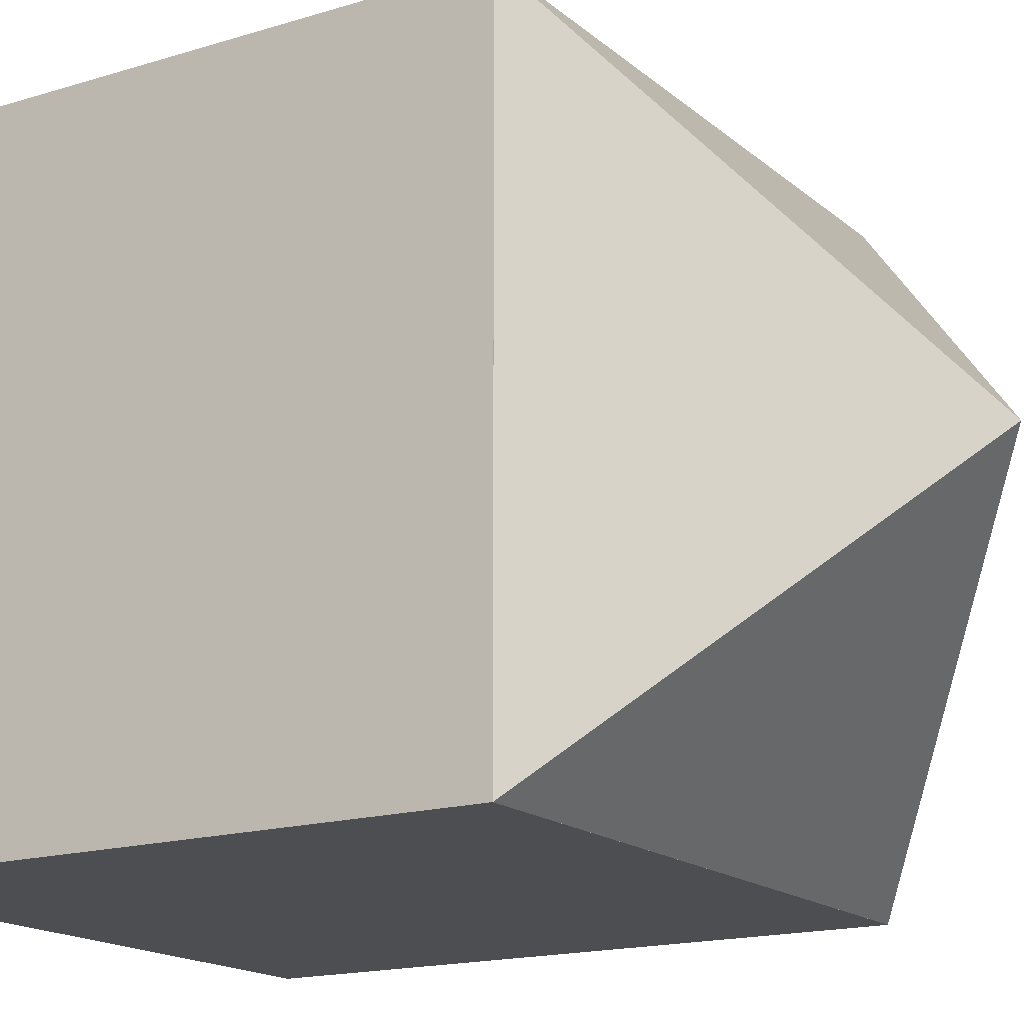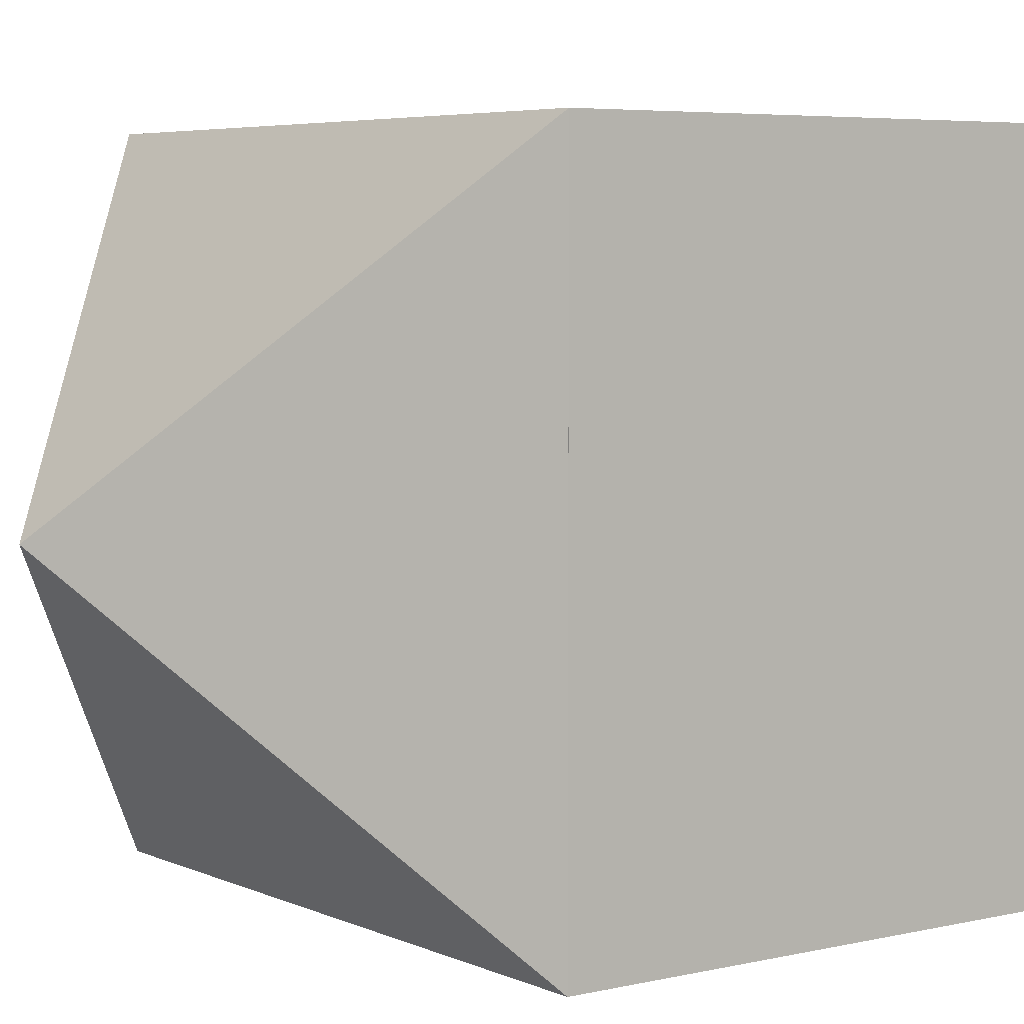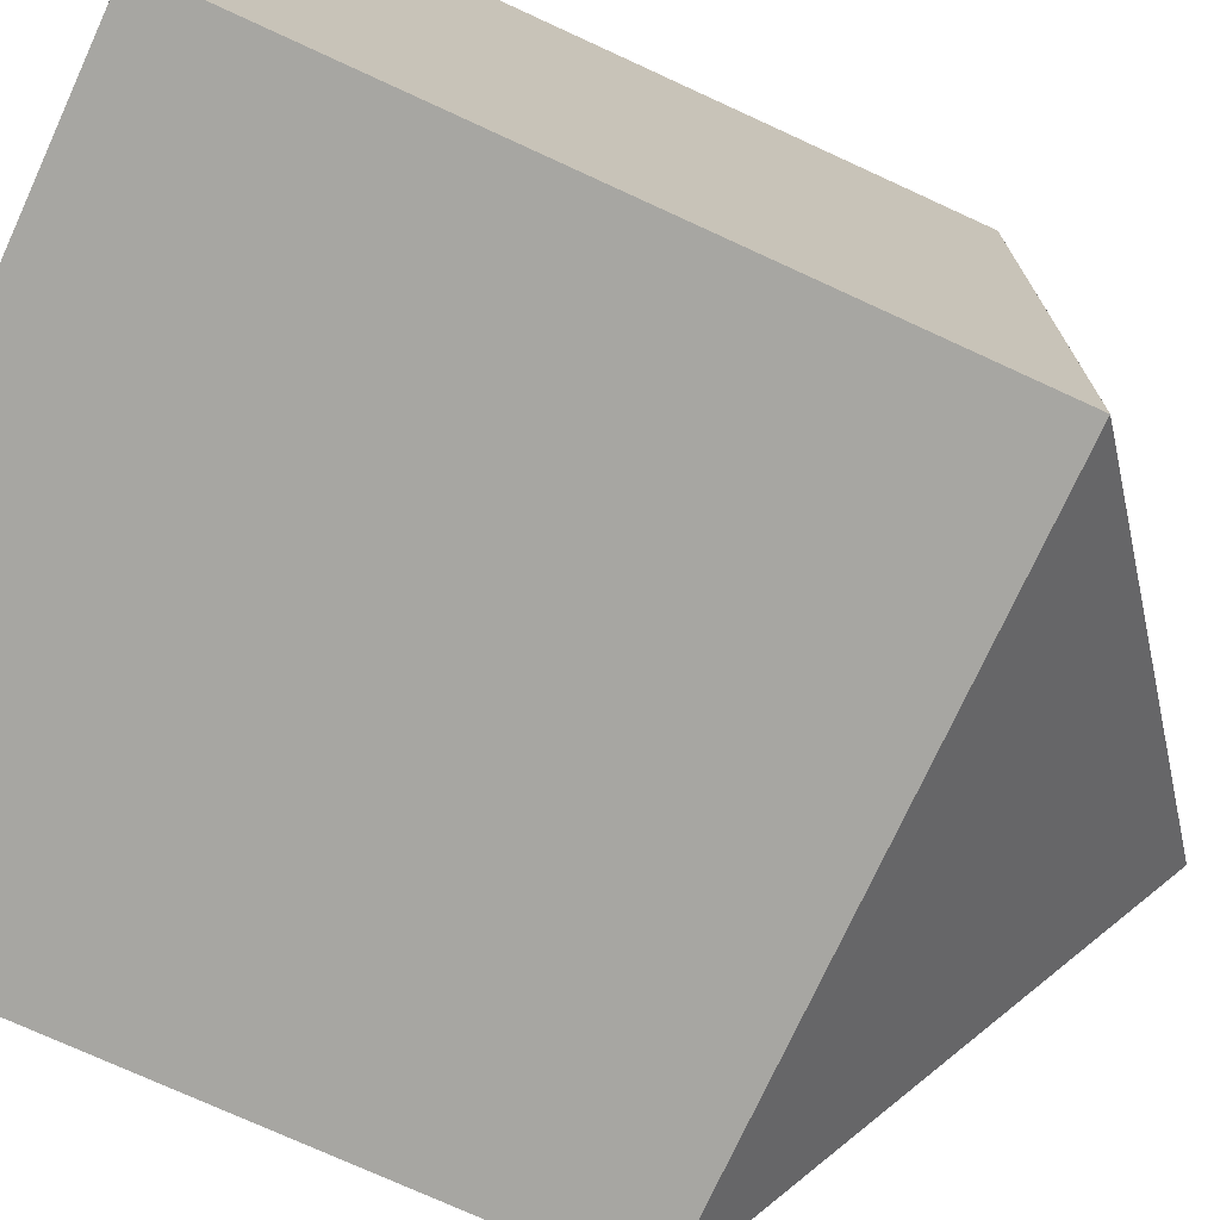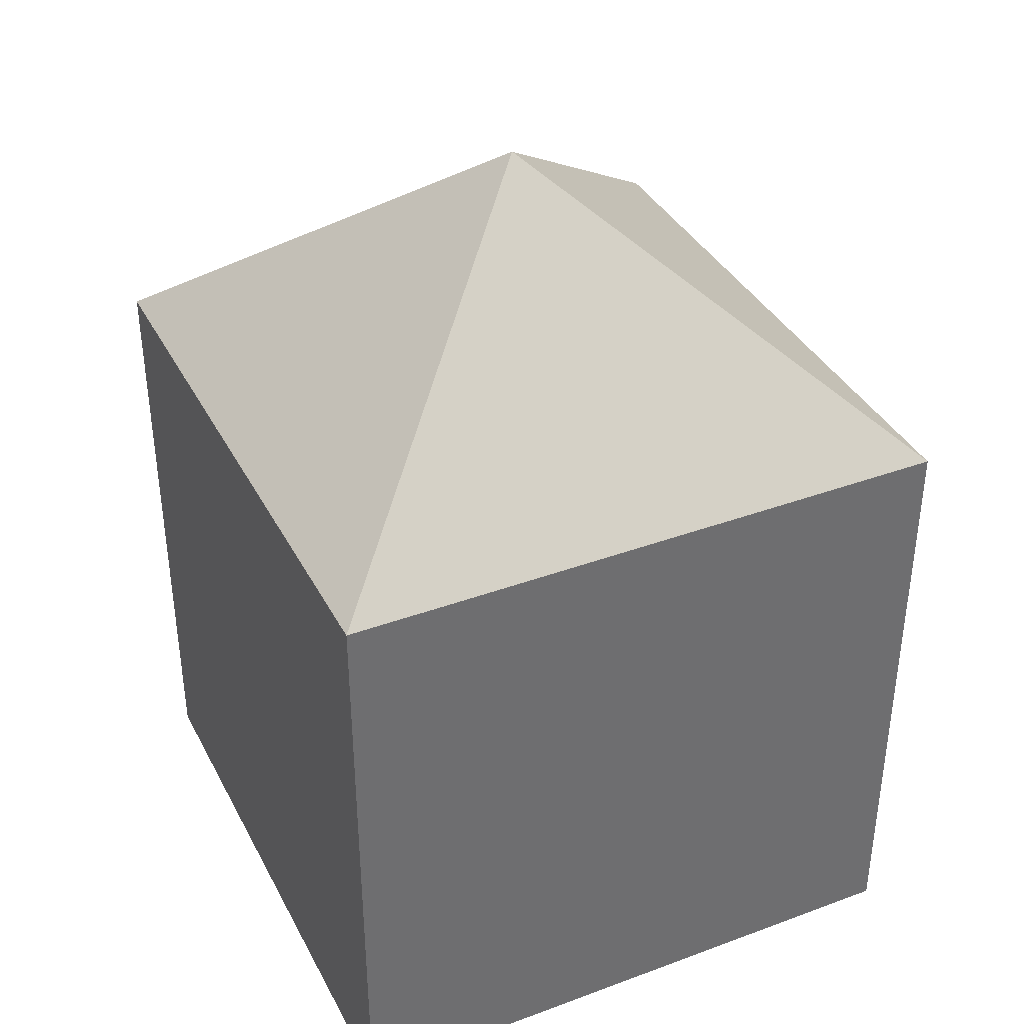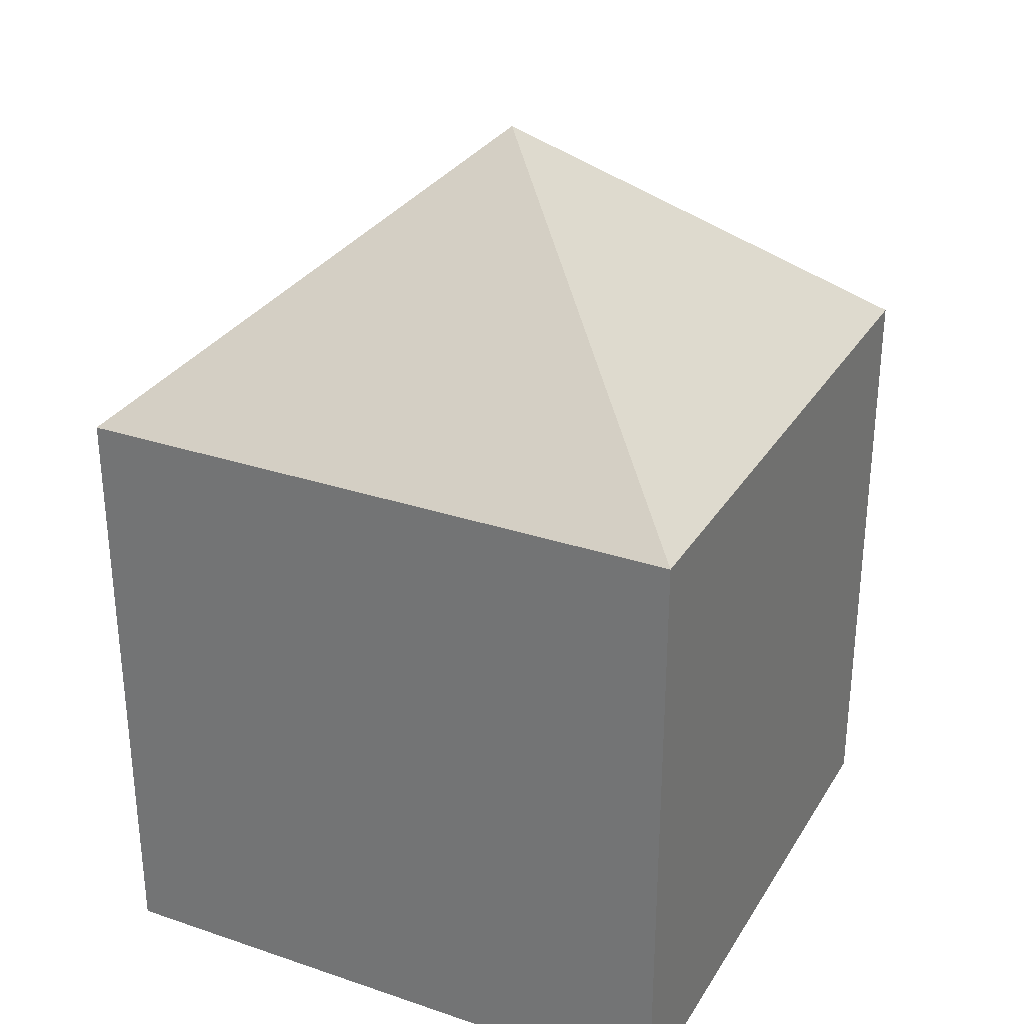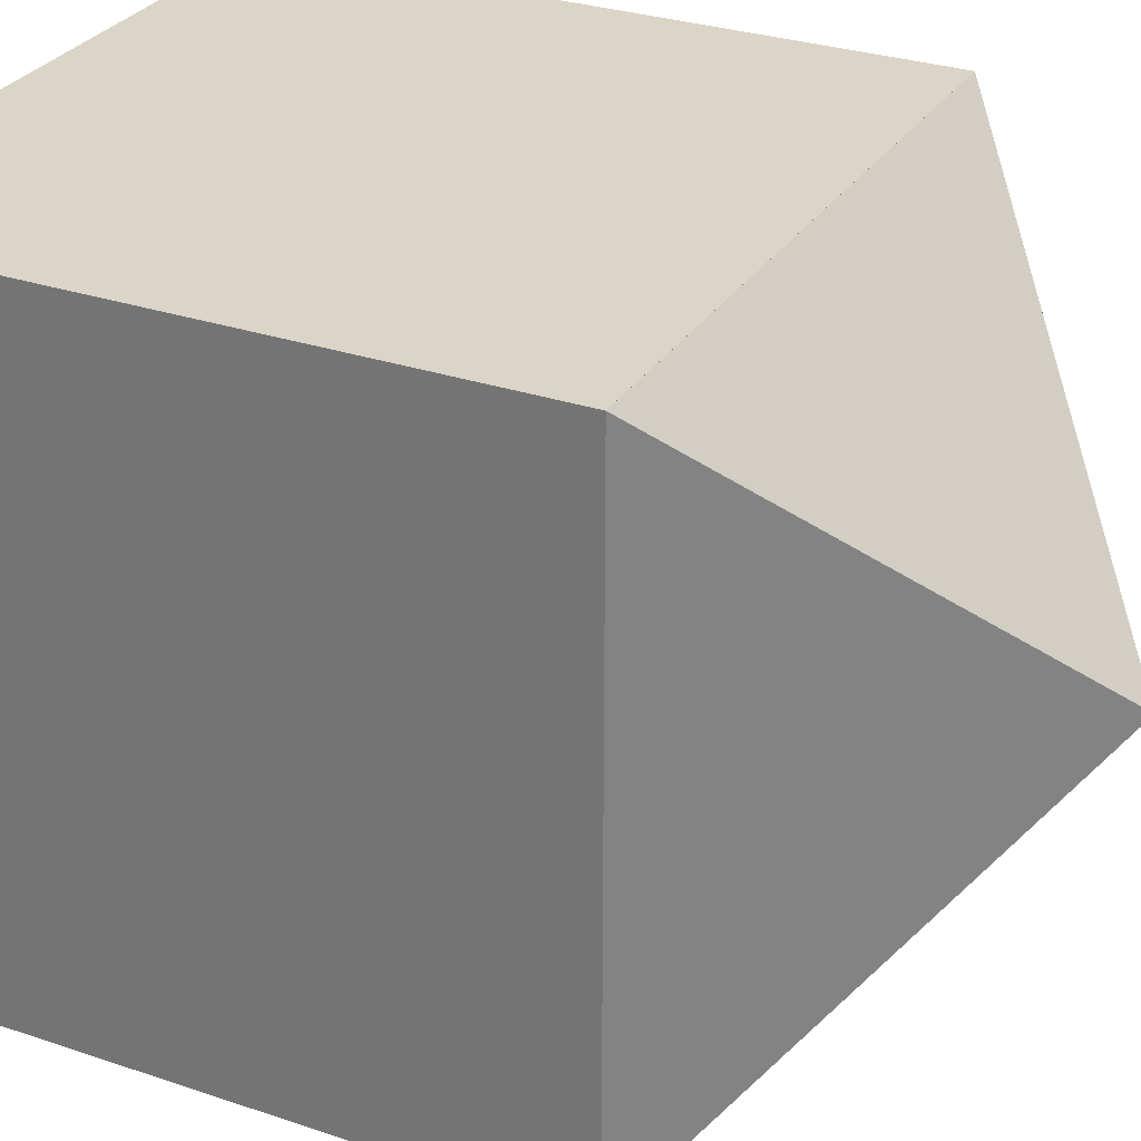
<metadata>
{"format":"obj","ext":"obj","renderer":"f3d","projection":"perspective","resolution":1024,"background":"white","views":[{"elev":-16.8,"azim":121.9,"up":"+Z"},{"elev":5.2,"azim":-126.1,"up":"+Z"},{"elev":-74.0,"azim":65.3,"up":"+Z"},{"elev":37.6,"azim":64.8,"up":"+Y"},{"elev":29.7,"azim":116.2,"up":"+Y"},{"elev":29.5,"azim":116.5,"up":"+Z"}]}
</metadata>
<code>
o Cube
v 1 -1 -1
v 1 -1 1
v -1 -1 1
v -1 -1 -1
v 1 1 -1
v 1 1 1
v -1 1 1
v -1 1 -1
v 1 -1 -1
v 1 -1 -1
v 1 -1 1
v 1 -1 1
v -1 -1 -1
v -1 -1 -1
v 1 1 -1
v 1 1 -1
v -1 -1 1
v -1 -1 1
v 1 1 1
v 1 1 1
v -1 1 1
v -1 1 1
v -1 1 -1
v -1 1 -1
f 11 13 9
f 24 20 16
f 15 12 10
f 6 18 2
f 3 23 14
f 1 8 5
f 11 17 13
f 24 22 20
f 15 19 12
f 6 21 18
f 3 7 23
f 1 4 8
o Cube.001
v 1 1 -1
v 1 1 1
v -1 1 1
v -1 1 -1
v -0 1.853 0
v 1 1 -1
v 1 1 -1
v 1 1 1
v 1 1 1
v -1 1 -1
v -1 1 -1
v -0 1.853 0
v -0 1.853 0
v -0 1.853 0
v -1 1 1
v -1 1 1
f 32 34 30
f 31 36 33
f 26 37 40
f 27 38 35
f 29 25 28
f 32 39 34

</code>
